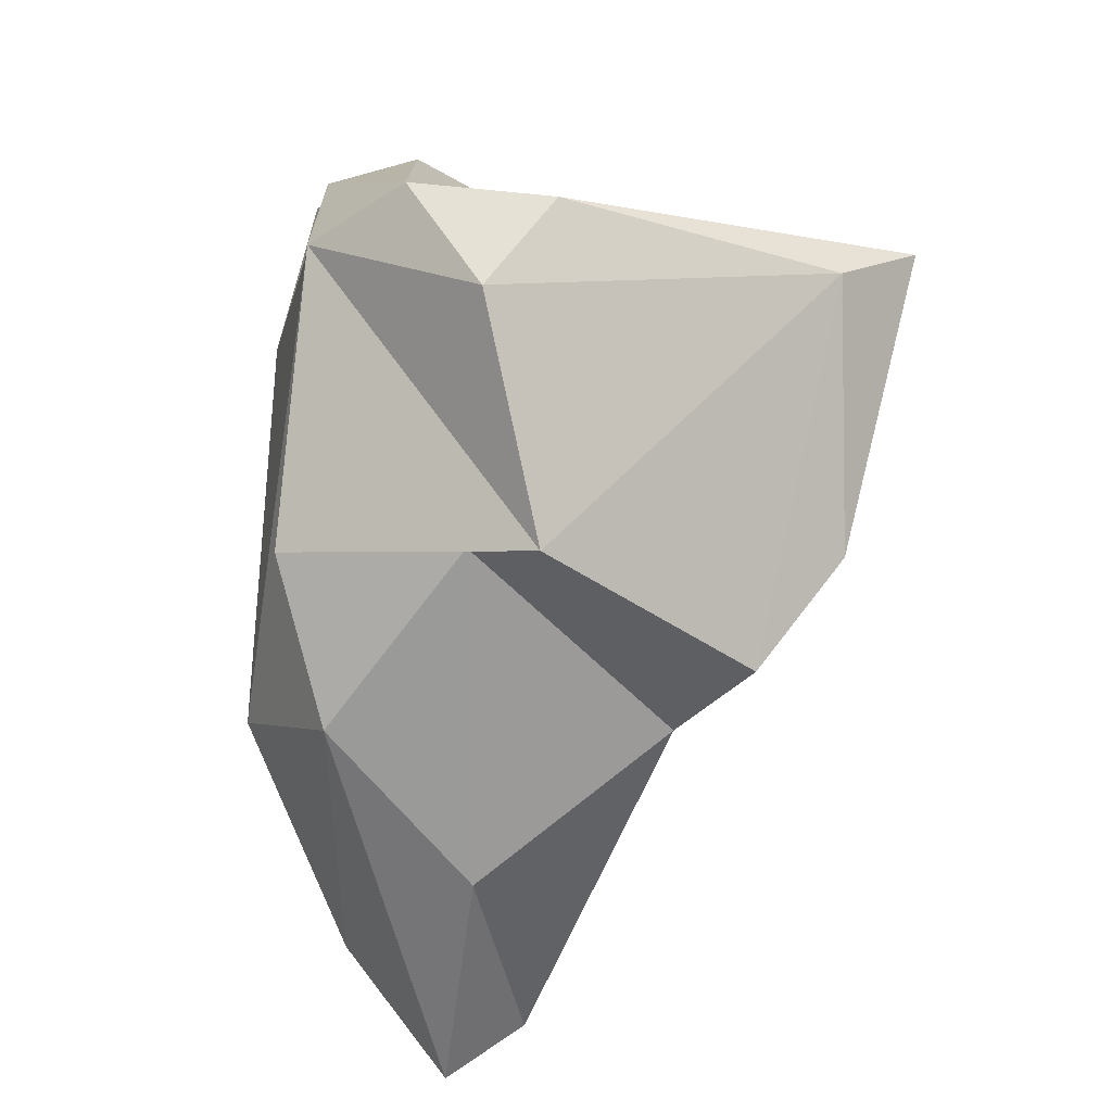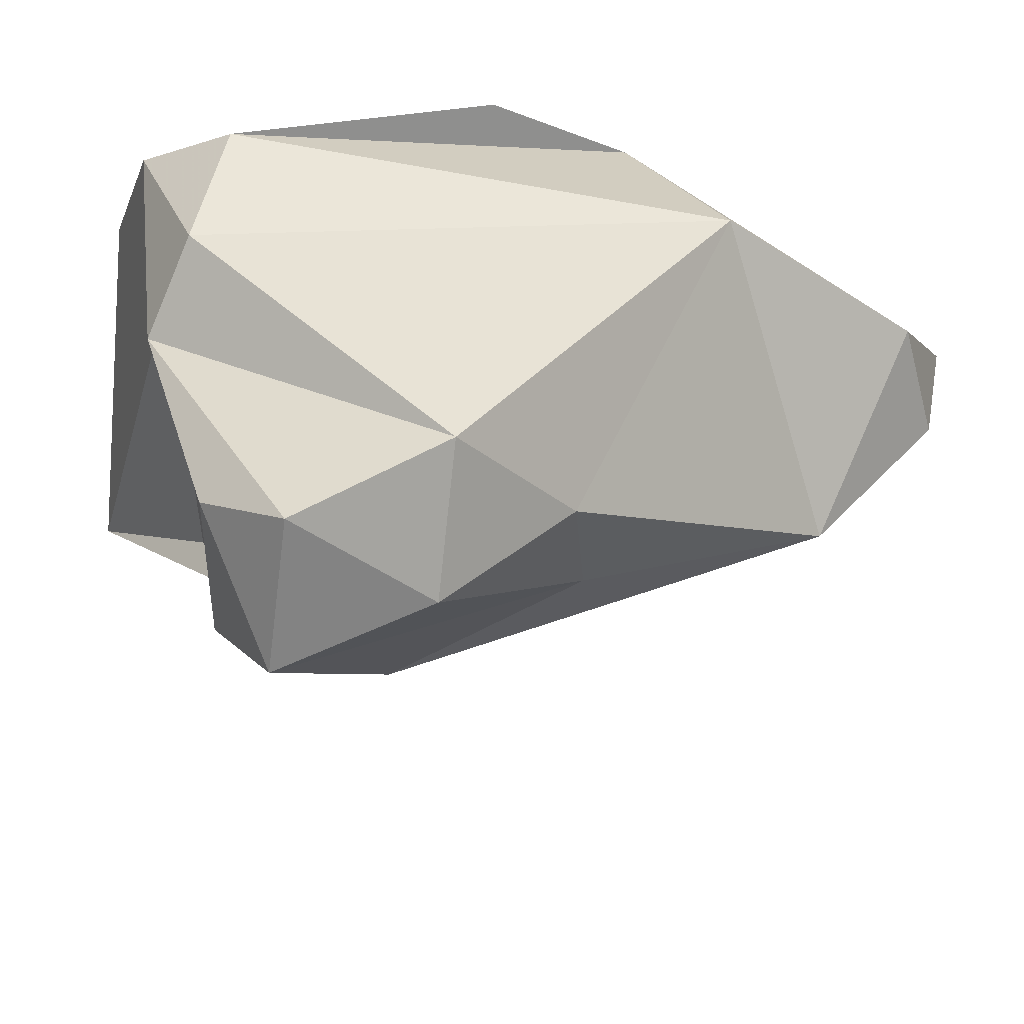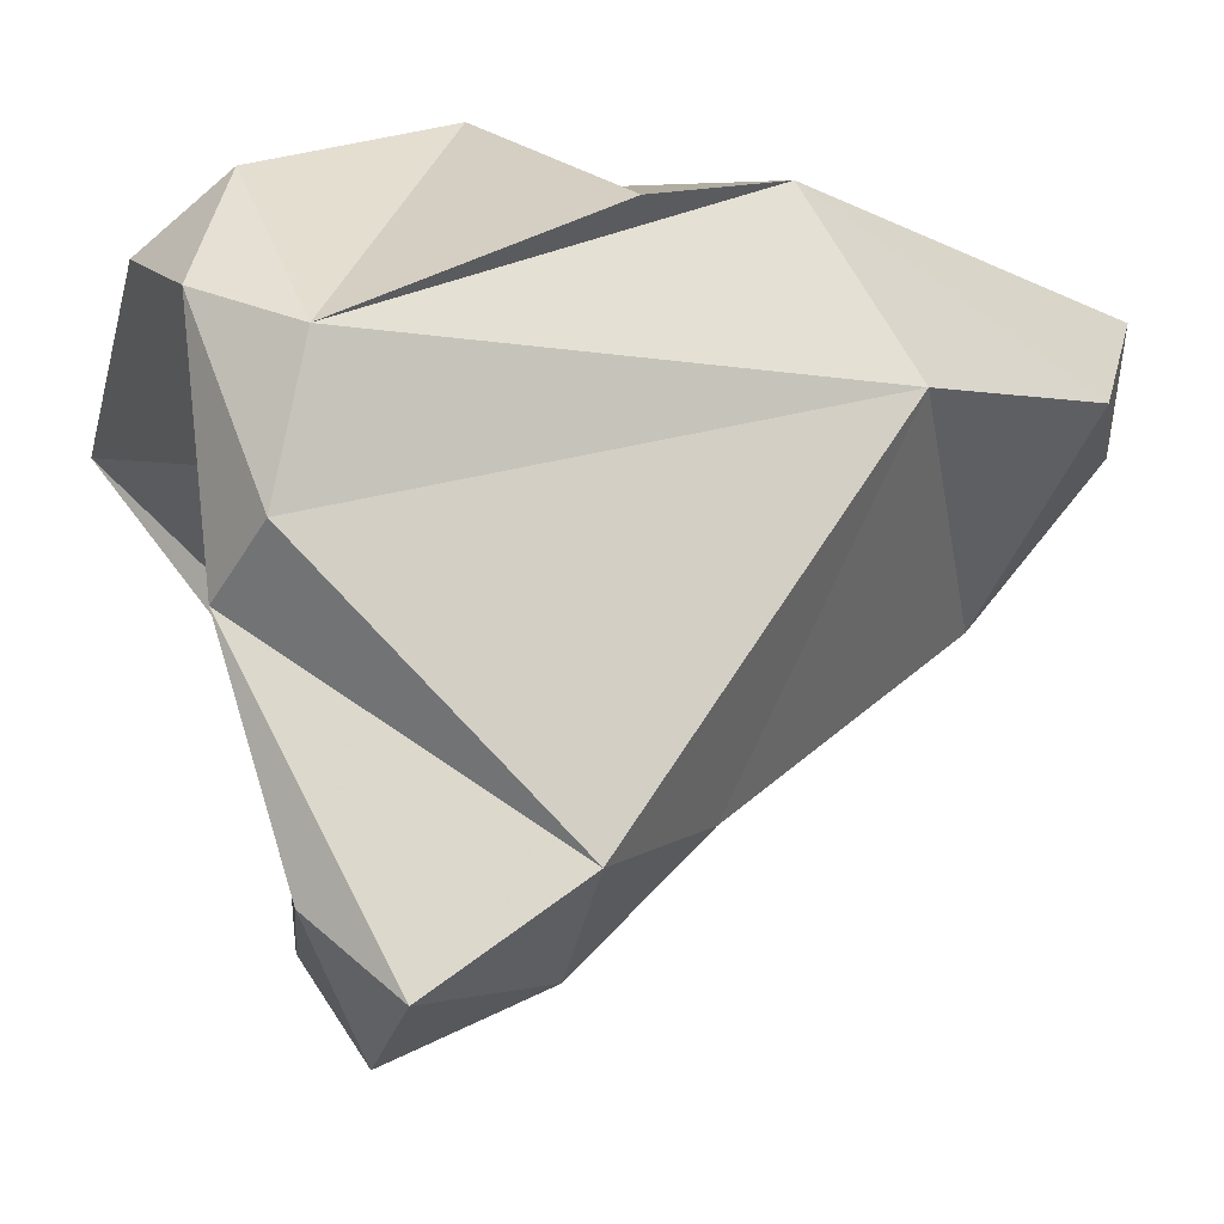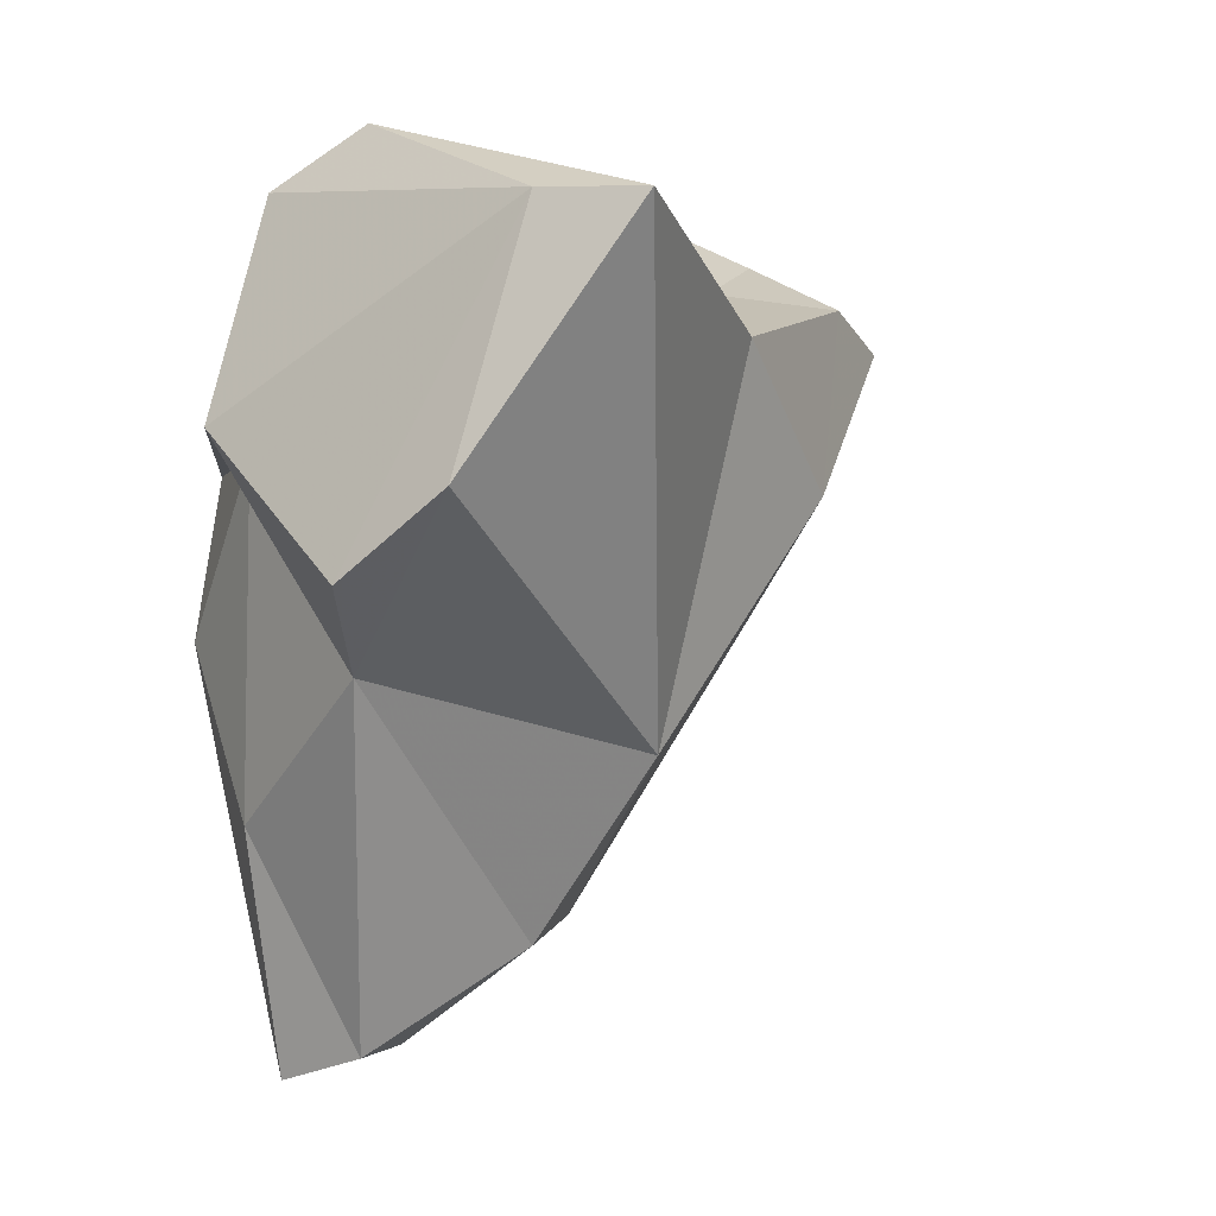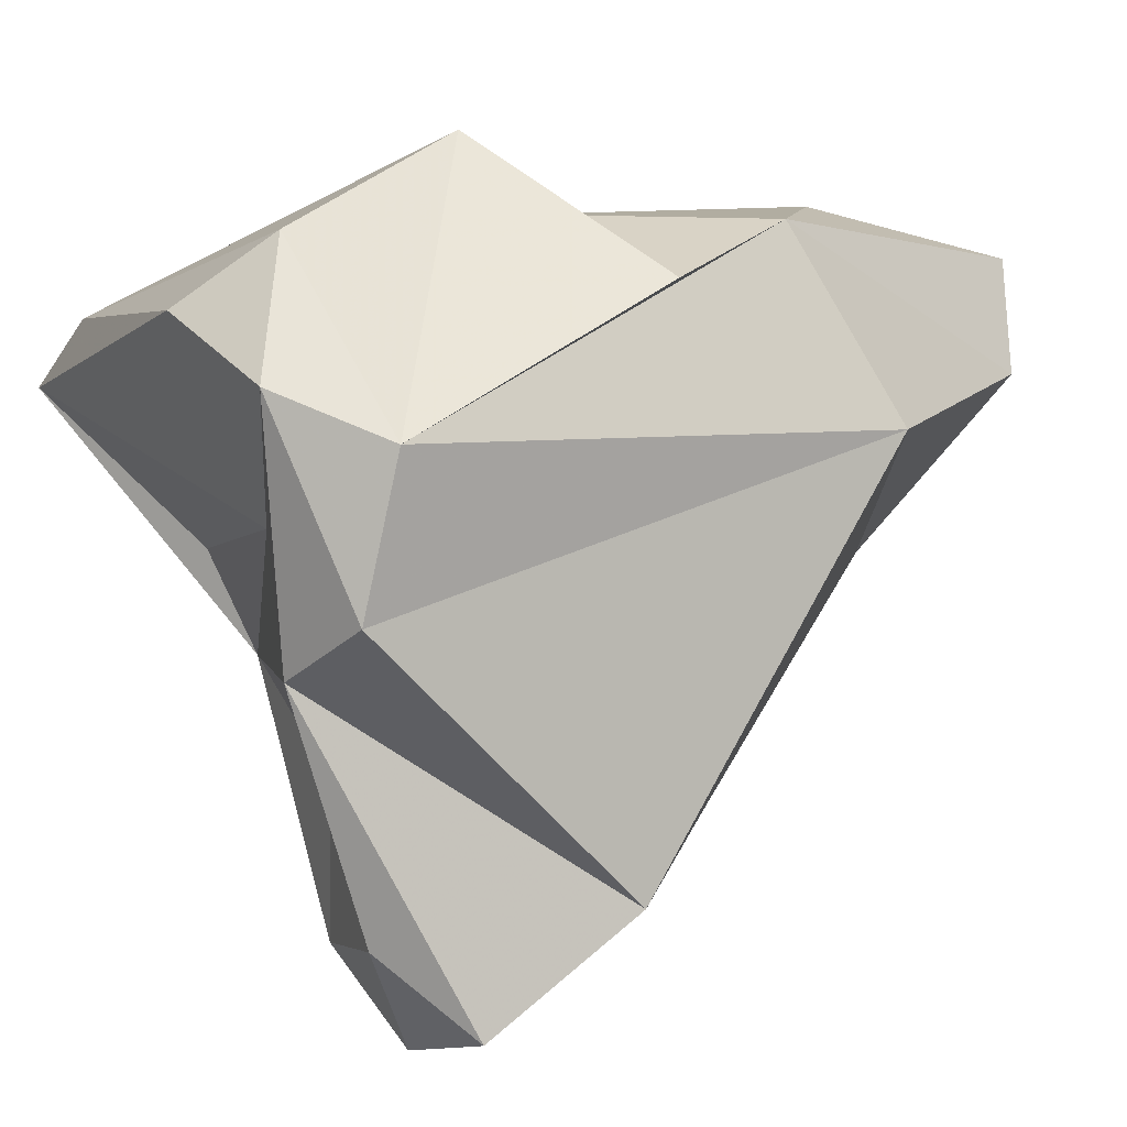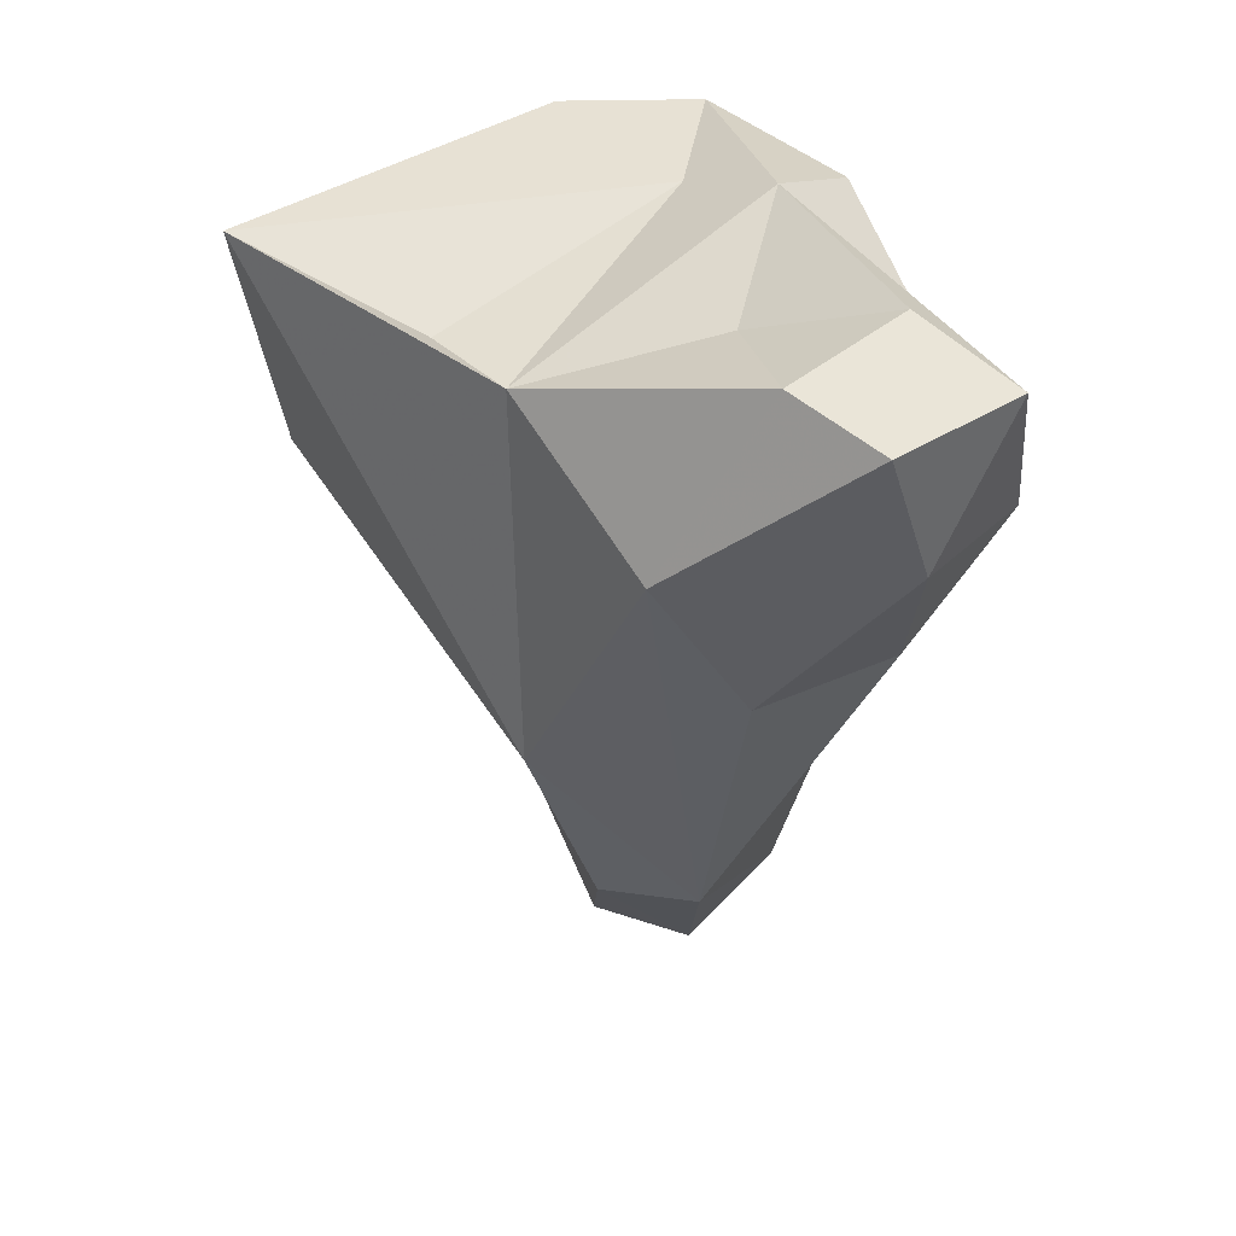
<metadata>
{"format":"obj","ext":"obj","renderer":"f3d","projection":"perspective","resolution":1024,"background":"white","views":[{"elev":22.3,"azim":-6.0,"up":"+Y"},{"elev":-47.2,"azim":-110.3,"up":"+Z"},{"elev":-10.2,"azim":-117.8,"up":"+Z"},{"elev":2.0,"azim":57.4,"up":"+Y"},{"elev":6.9,"azim":-131.1,"up":"+Z"},{"elev":20.0,"azim":160.4,"up":"+Y"}]}
</metadata>
<code>
v 167.9 266.9 70.59
v 165.2 271.3 69.16
v 166.7 255.8 82
v 164 263.2 80.93
v 165.1 270.4 84.97
v 166.8 275.4 66.06
v 167.1 278.8 76.78
v 169 270.5 66.82
v 169.8 279.1 75.2
v 169.8 253.6 81.42
v 170.4 271 86.52
v 166.3 265.5 86.4
v 171.6 265.2 72.06
v 169.1 280.2 82.47
v 166.4 278.2 81.17
v 172.2 276 72.08
v 169.6 252.9 85.23
v 171.1 274.4 64.8
v 169.1 277.2 68.3
v 171.2 278.6 78.82
v 170.4 260.5 86.75
v 173.7 256.9 79.21
v 171.3 257.3 76.57
v 172.1 253.9 83.98
v 172.8 275.6 67.57
v 175.4 269.8 70.14
v 176.7 262.5 76.88
v 170.9 278.3 86.16
v 179 275.1 77.38
v 173.2 280.1 84.17
v 172.2 271.7 88.72
v 177.8 274.3 74.47
v 176.2 265 86.3
v 178.3 267.5 87.95
v 183.7 277.5 81.7
v 181.1 270 86.09
v 181.2 277.6 83.7
g foo
f 1 2 8
f 13 1 8
f 18 13 8
f 2 6 8
f 6 18 8
f 13 23 1
f 26 23 13
f 18 26 13
f 25 26 18
f 2 9 6
f 6 9 19
f 6 19 18
f 19 25 18
f 23 10 3
f 22 10 23
f 27 22 23
f 23 3 4
f 26 27 23
f 1 23 4
f 1 4 2
f 32 27 26
f 7 2 4
f 25 32 26
f 2 7 9
f 9 16 19
f 16 25 19
f 17 10 24
f 17 12 3
f 17 3 10
f 10 22 24
f 3 12 4
f 32 25 16
f 32 16 9
f 33 21 24
f 21 17 24
f 12 17 21
f 33 24 22
f 33 22 27
f 5 15 12
f 15 4 12
f 4 15 7
f 20 29 32
f 7 14 9
f 14 20 9
f 32 9 20
f 11 12 21
f 5 12 11
f 33 11 21
f 33 27 36
f 31 5 11
f 32 35 27
f 15 5 31
f 35 32 29
f 15 14 7
f 34 33 36
f 34 31 33
f 31 11 33
f 36 27 35
f 31 28 15
f 14 15 28
f 30 14 28
f 35 29 20
f 14 30 20
f 30 35 20
f 37 31 34
f 37 34 36
f 36 35 37
f 28 31 37
f 30 28 37
f 35 30 37
g

</code>
